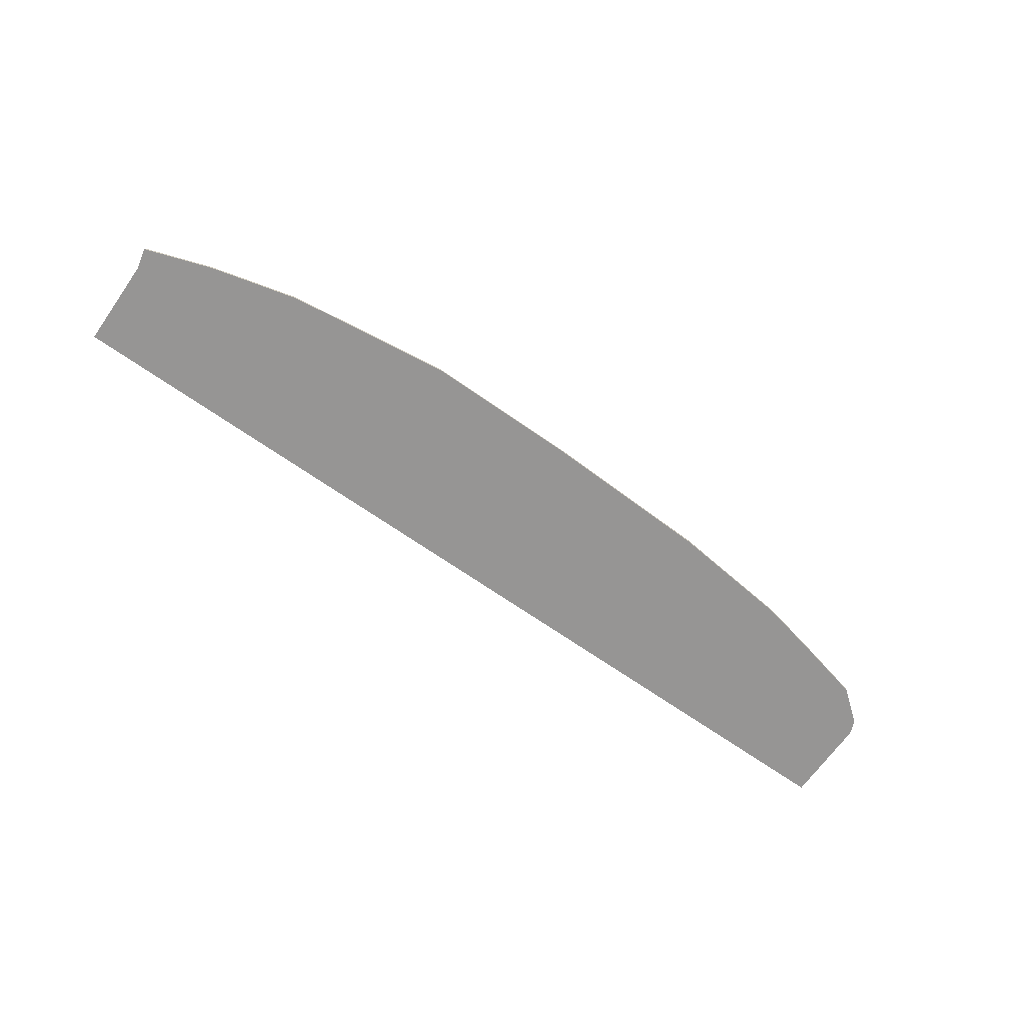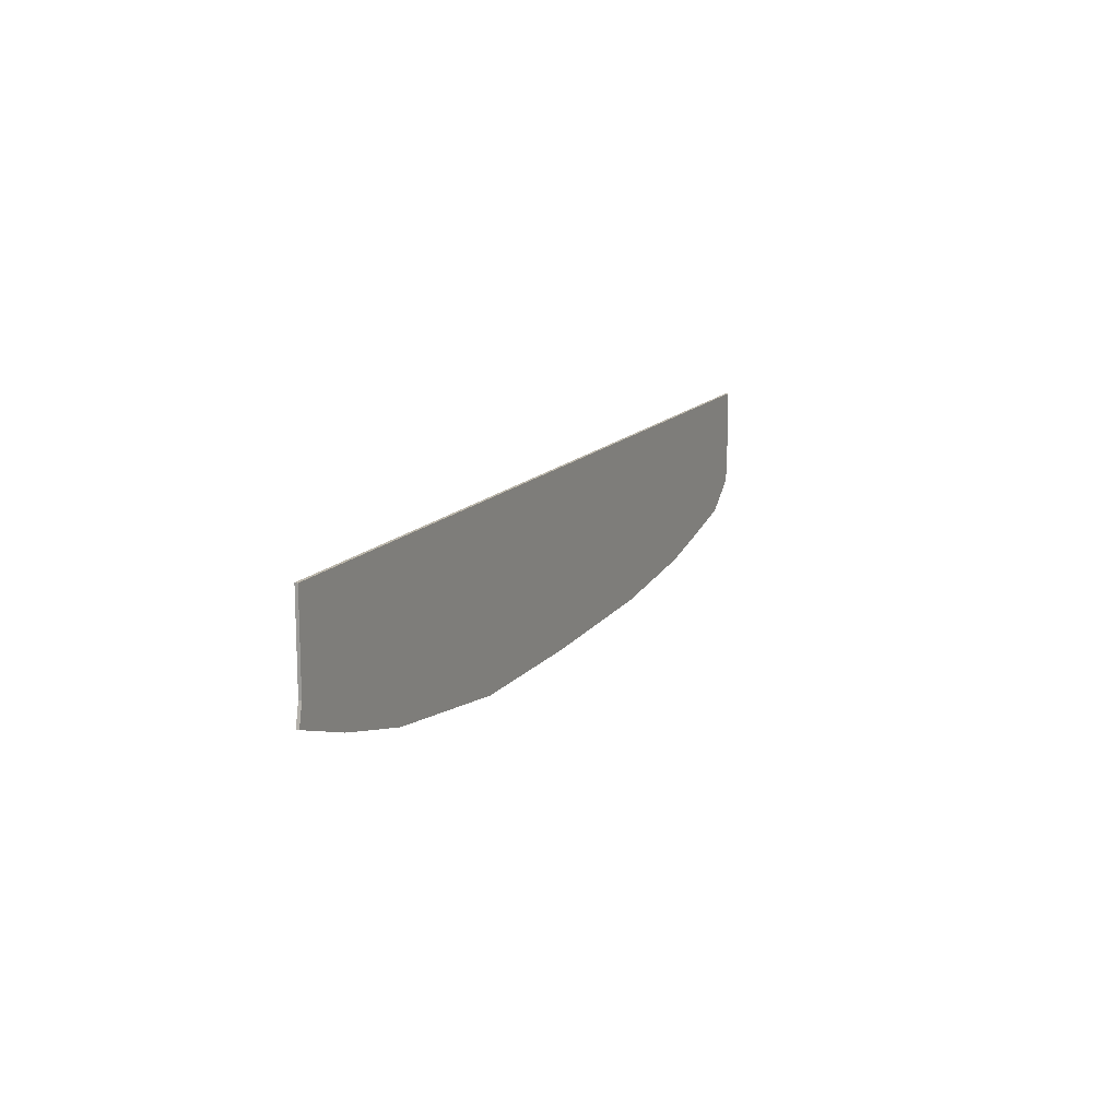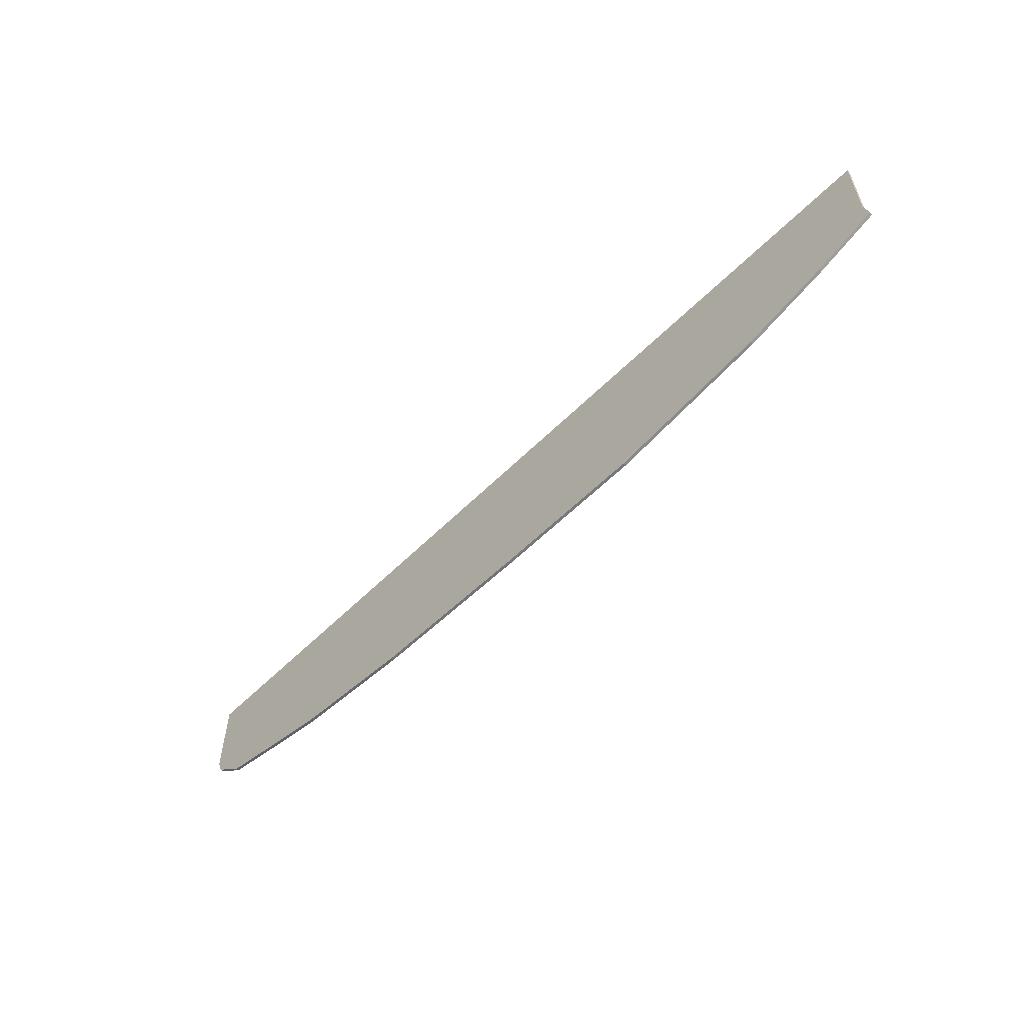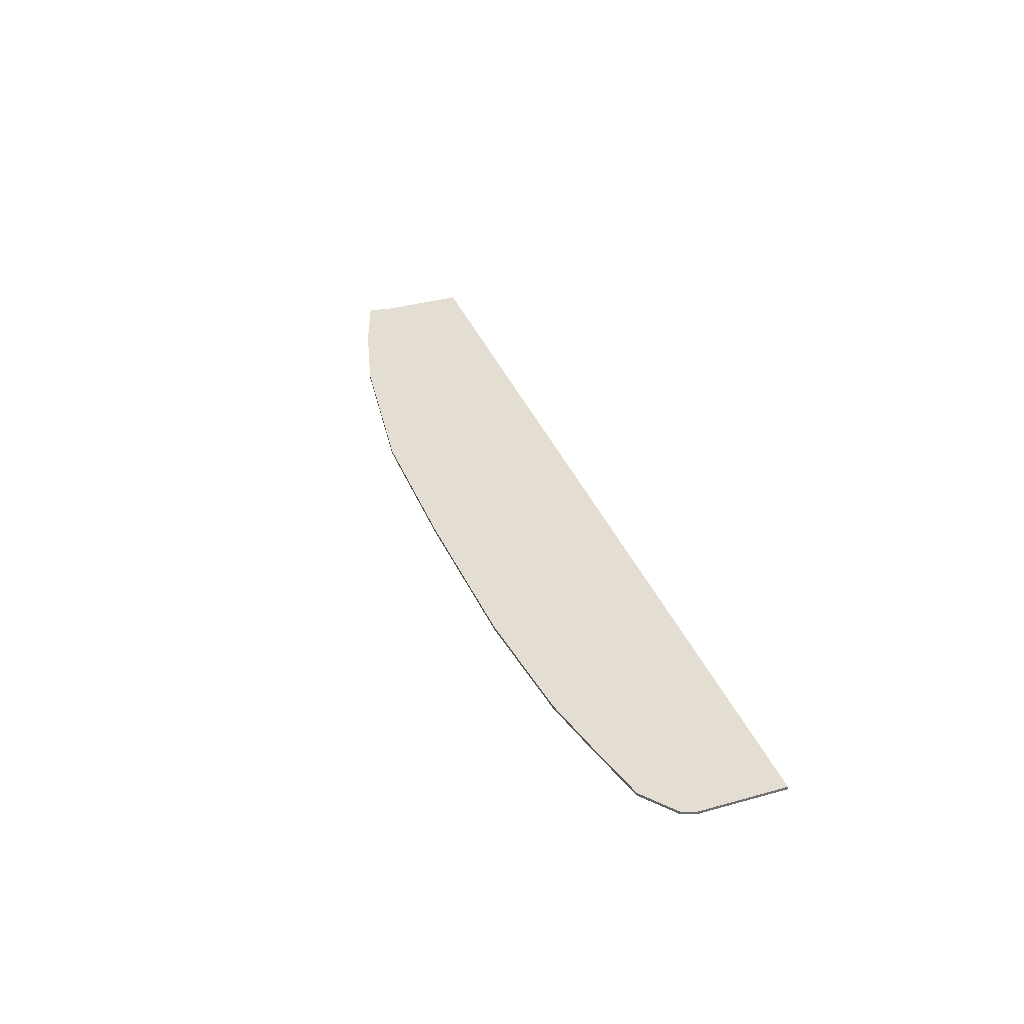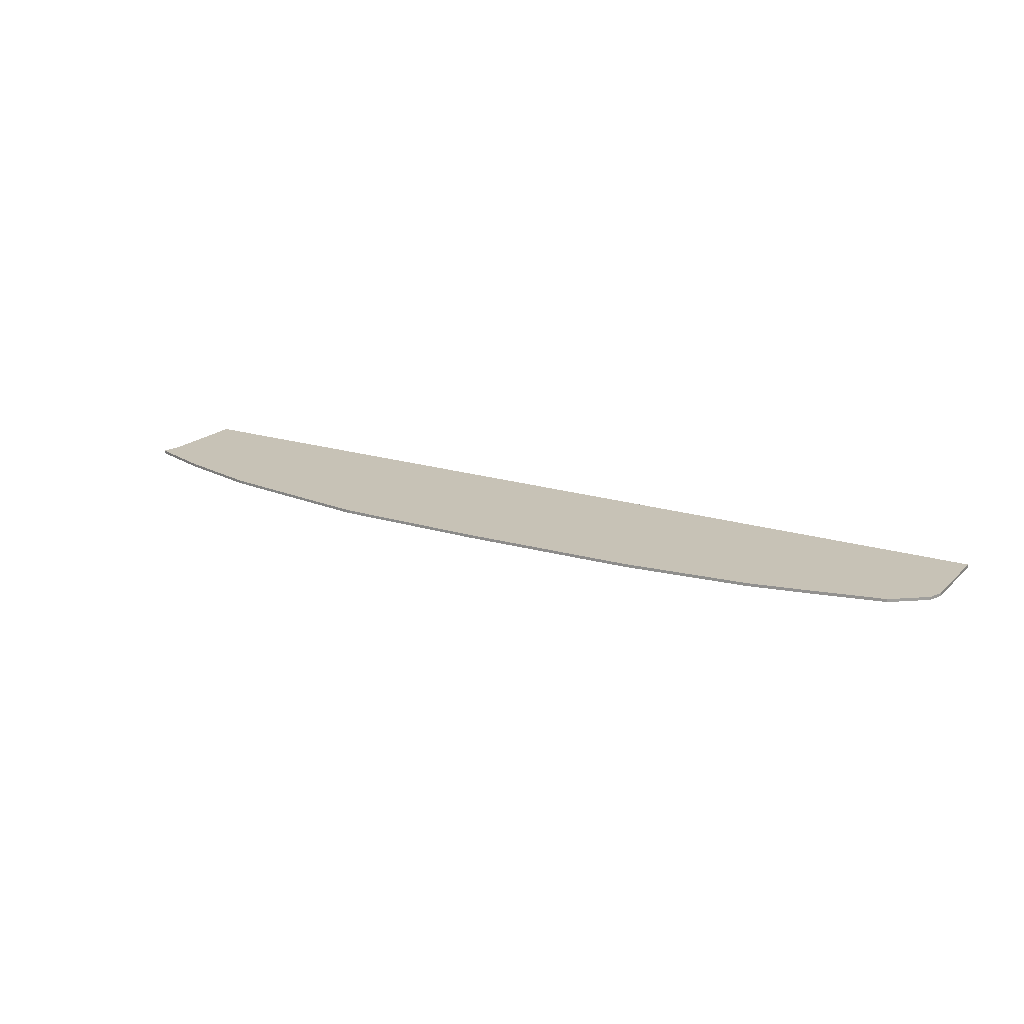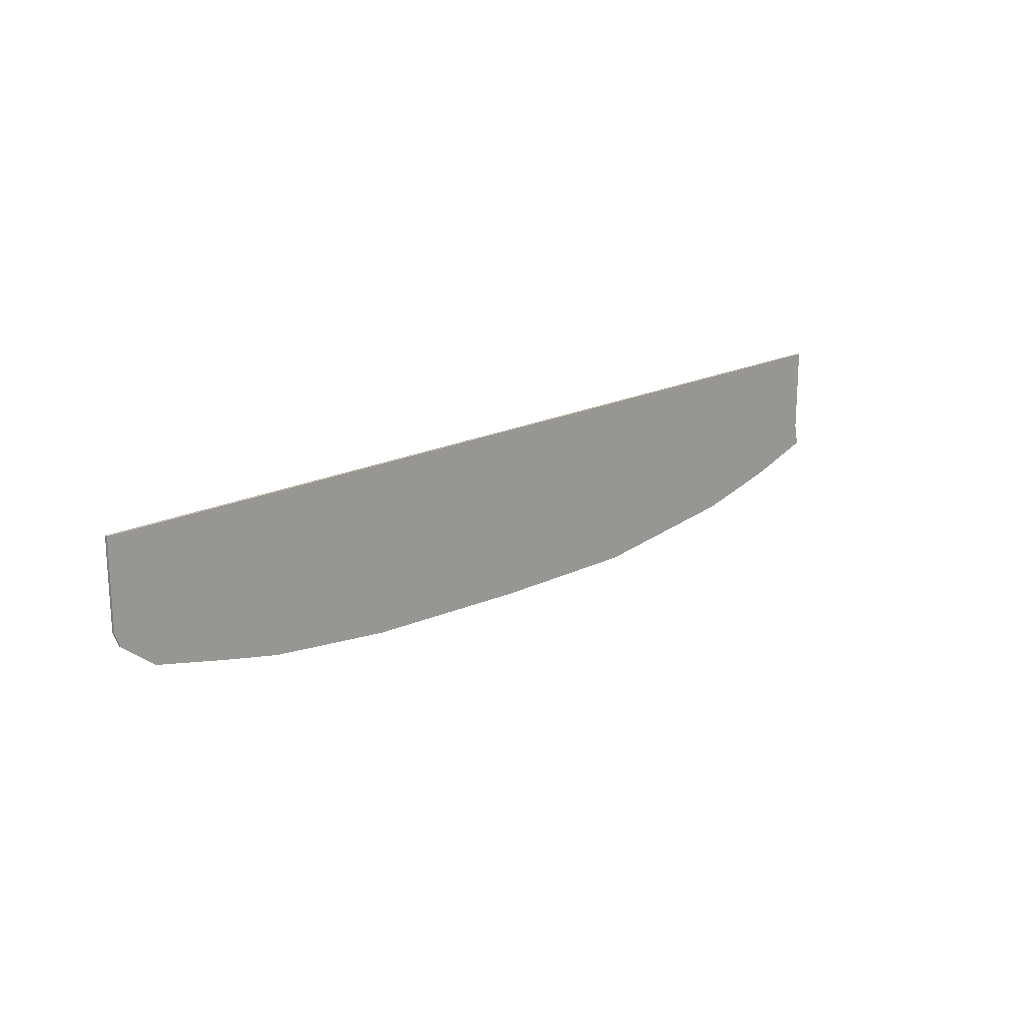
<metadata>
{"format":"obj","ext":"obj","renderer":"f3d","projection":"perspective","resolution":1024,"background":"white","views":[{"elev":-67.5,"azim":144.8,"up":"+Y"},{"elev":13.9,"azim":113.9,"up":"+Z"},{"elev":-57.4,"azim":45.8,"up":"+Z"},{"elev":36.3,"azim":-110.0,"up":"+Y"},{"elev":19.1,"azim":-149.5,"up":"+Y"},{"elev":18.6,"azim":-43.7,"up":"+Z"}]}
</metadata>
<code>
o terrain_Woods_#197_terrain_Woods_#195_terrain_Woods_#195_terrain_Woods_#195_te.002
v -6.229 0.01918 0.7834
v -4.15 0.01918 1.175
v -4.15 0.01917 0.7834
v 4.168 0.01915 0.7833
v 6.247 0.01915 1.175
v 6.247 0.01914 0.7832
v 2.088 0.01915 0.7833
v 4.168 0.01916 1.175
v 0.00905 0.01916 0.7833
v 2.088 0.01916 1.175
v -2.07 0.01918 1.175
v 0.00908 0.01917 1.175
v -2.07 0.01917 0.7833
v 5.032 0.0191 -0.6901
v 4.168 0.0191 -0.7834
v 5.446 0.0191 -0.5809
v 4.168 0.01911 -0.3917
v 6.311 0.01911 -0.2834
v 4.168 0.01912 -4.8e-05
v 6.247 0.01912 -7.4e-05
v 6.247 0.01913 0.3916
v 4.168 0.01913 0.3916
v 4.274 0.0191 -0.8855
v 2.088 0.01911 -0.7833
v 2.088 0.01912 -0.3917
v 2.088 0.01913 -2.4e-05
v 2.088 0.01914 0.3916
v 2.088 0.0191 -1.175
v 0.008923 0.01912 -0.7833
v 0.008957 0.01913 -0.3917
v 0.008986 0.01914 2e-06
v 0.009015 0.01915 0.3917
v 0.008892 0.01911 -1.175
v -2.07 0.01912 -0.7833
v -2.07 0.01913 -0.3916
v -2.07 0.01915 2.7e-05
v -2.07 0.01916 0.3917
v -3.985 0.01912 -0.9209
v -2.309 0.01912 -1.1
v -4.15 0.01913 -0.7833
v -4.15 0.01914 -0.3916
v -4.15 0.01915 5.2e-05
v -4.15 0.01916 0.3917
v -4.776 0.01913 -0.7522
v -5.715 0.01914 -0.5364
v -6.155 0.01915 -0.1891
v -6.229 0.01916 7.8e-05
v -6.229 0.01917 0.3917
v -4.15 -0.02069 1.175
v -6.229 -0.02069 0.7834
v -4.15 -0.0207 0.7834
v 6.247 -0.02072 1.175
v 4.168 -0.02073 0.7833
v 6.247 -0.02073 0.7832
v 4.168 -0.02071 1.175
v 2.088 -0.02072 0.7833
v 2.088 -0.02071 1.175
v 0.009052 -0.02071 0.7833
v -2.07 -0.02069 1.175
v -2.07 -0.0207 0.7833
v 5.032 -0.02077 -0.6901
v 4.168 -0.02077 -0.7834
v 4.274 -0.02077 -0.8855
v 5.446 -0.02077 -0.5809
v 4.168 -0.02076 -0.3917
v 6.311 -0.02076 -0.2834
v 4.168 -0.02075 -4.8e-05
v 6.247 -0.02074 0.3916
v 6.247 -0.02075 -7.4e-05
v 4.168 -0.02074 0.3916
v 2.088 -0.02076 -0.7833
v 2.088 -0.02077 -1.175
v 2.088 -0.02075 -0.3917
v 2.088 -0.02074 -2.4e-05
v 2.088 -0.02073 0.3916
v 0.008924 -0.02075 -0.7833
v 0.008895 -0.02076 -1.175
v 0.00896 -0.02074 -0.3917
v 0.008989 -0.02073 2e-06
v 0.009018 -0.02072 0.3917
v -2.07 -0.02075 -0.7833
v -2.309 -0.02075 -1.1
v -2.07 -0.02073 -0.3916
v -2.07 -0.02072 2.7e-05
v -2.07 -0.02071 0.3917
v -3.985 -0.02074 -0.9209
v -4.15 -0.02074 -0.7833
v -4.15 -0.02073 -0.3916
v -4.15 -0.02072 5.2e-05
v -4.15 -0.02071 0.3917
v -4.776 -0.02074 -0.7522
v -5.715 -0.02073 -0.5364
v -6.155 -0.02072 -0.1891
v -6.229 -0.02071 7.8e-05
v -6.229 -0.0207 0.3917
v -6.229 -0.02068 1.175
v -6.229 0.01919 1.175
v 0.009082 -0.0207 1.175
f 1 2 3
f 4 5 6
f 7 8 4
f 9 10 7
f 9 11 12
f 13 2 11
f 14 15 16
f 16 17 18
f 18 19 20
f 19 21 20
f 22 6 21
f 23 24 15
f 24 17 15
f 25 19 17
f 26 22 19
f 27 4 22
f 28 29 24
f 29 25 24
f 30 26 25
f 31 27 26
f 32 7 27
f 33 34 29
f 34 30 29
f 35 31 30
f 36 32 31
f 37 9 32
f 38 34 39
f 40 35 34
f 41 36 35
f 42 37 36
f 43 13 37
f 44 40 38
f 45 41 40
f 46 42 41
f 47 43 42
f 48 3 43
f 49 50 51
f 52 53 54
f 55 56 53
f 57 58 56
f 58 59 60
f 60 49 51
f 61 62 63
f 64 65 62
f 66 67 65
f 68 67 69
f 54 70 68
f 63 71 72
f 65 71 62
f 67 73 65
f 70 74 67
f 53 75 70
f 72 76 77
f 73 76 71
f 74 78 73
f 75 79 74
f 56 80 75
f 77 81 82
f 78 81 76
f 79 83 78
f 80 84 79
f 58 85 80
f 81 86 82
f 83 87 81
f 84 88 83
f 85 89 84
f 60 90 85
f 87 91 86
f 88 92 87
f 89 93 88
f 90 94 89
f 51 95 90
f 16 61 14
f 38 91 44
f 1 96 97
f 8 52 5
f 5 54 6
f 6 68 21
f 21 69 20
f 20 66 18
f 18 64 16
f 14 63 23
f 23 72 28
f 28 77 33
f 33 82 39
f 39 86 38
f 44 92 45
f 45 93 46
f 46 94 47
f 47 95 48
f 48 50 1
f 97 49 2
f 2 59 11
f 11 98 12
f 12 57 10
f 10 55 8
f 1 97 2
f 4 8 5
f 7 10 8
f 9 12 10
f 9 13 11
f 13 3 2
f 14 23 15
f 16 15 17
f 18 17 19
f 19 22 21
f 22 4 6
f 23 28 24
f 24 25 17
f 25 26 19
f 26 27 22
f 27 7 4
f 28 33 29
f 29 30 25
f 30 31 26
f 31 32 27
f 32 9 7
f 33 39 34
f 34 35 30
f 35 36 31
f 36 37 32
f 37 13 9
f 38 40 34
f 40 41 35
f 41 42 36
f 42 43 37
f 43 3 13
f 44 45 40
f 45 46 41
f 46 47 42
f 47 48 43
f 48 1 3
f 49 96 50
f 52 55 53
f 55 57 56
f 57 98 58
f 58 98 59
f 60 59 49
f 61 64 62
f 64 66 65
f 66 69 67
f 68 70 67
f 54 53 70
f 63 62 71
f 65 73 71
f 67 74 73
f 70 75 74
f 53 56 75
f 72 71 76
f 73 78 76
f 74 79 78
f 75 80 79
f 56 58 80
f 77 76 81
f 78 83 81
f 79 84 83
f 80 85 84
f 58 60 85
f 81 87 86
f 83 88 87
f 84 89 88
f 85 90 89
f 60 51 90
f 87 92 91
f 88 93 92
f 89 94 93
f 90 95 94
f 51 50 95
f 16 64 61
f 38 86 91
f 1 50 96
f 8 55 52
f 5 52 54
f 6 54 68
f 21 68 69
f 20 69 66
f 18 66 64
f 14 61 63
f 23 63 72
f 28 72 77
f 33 77 82
f 39 82 86
f 44 91 92
f 45 92 93
f 46 93 94
f 47 94 95
f 48 95 50
f 97 96 49
f 2 49 59
f 11 59 98
f 12 98 57
f 10 57 55

</code>
